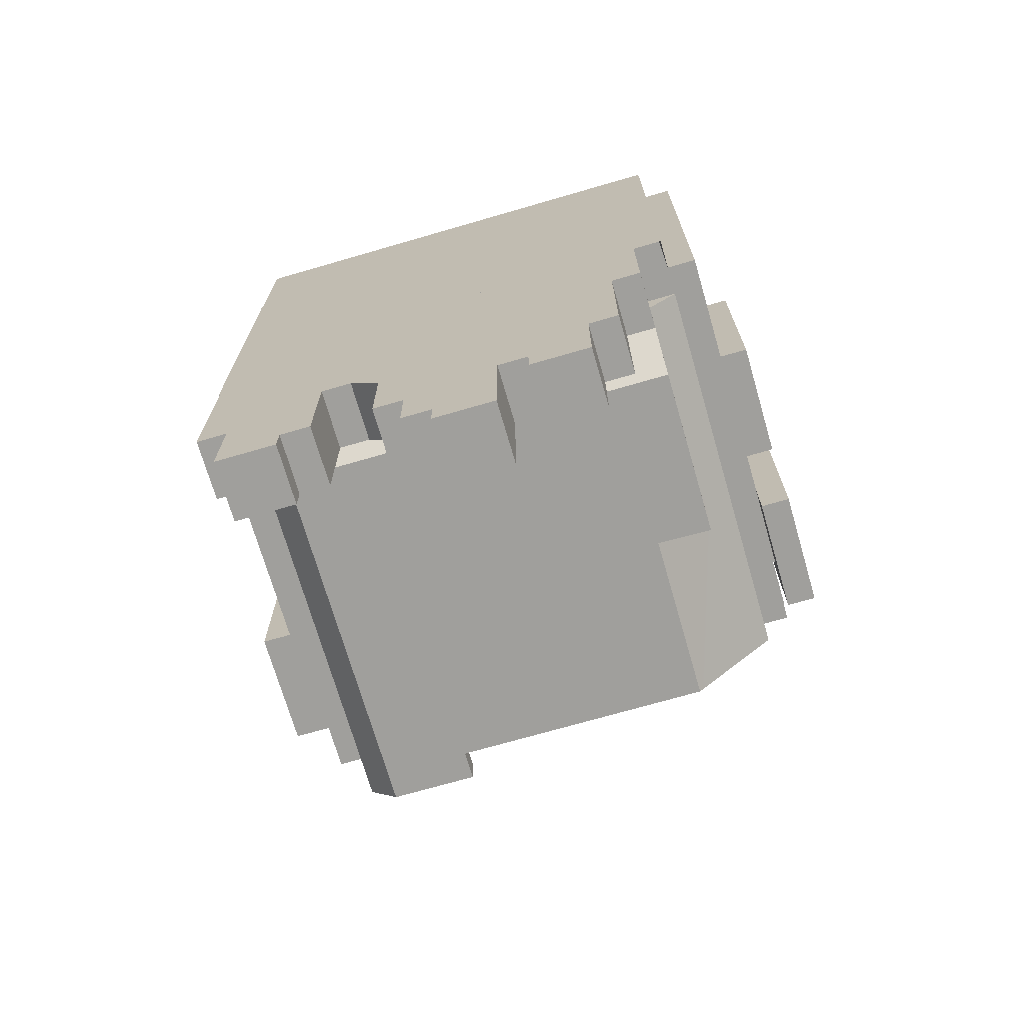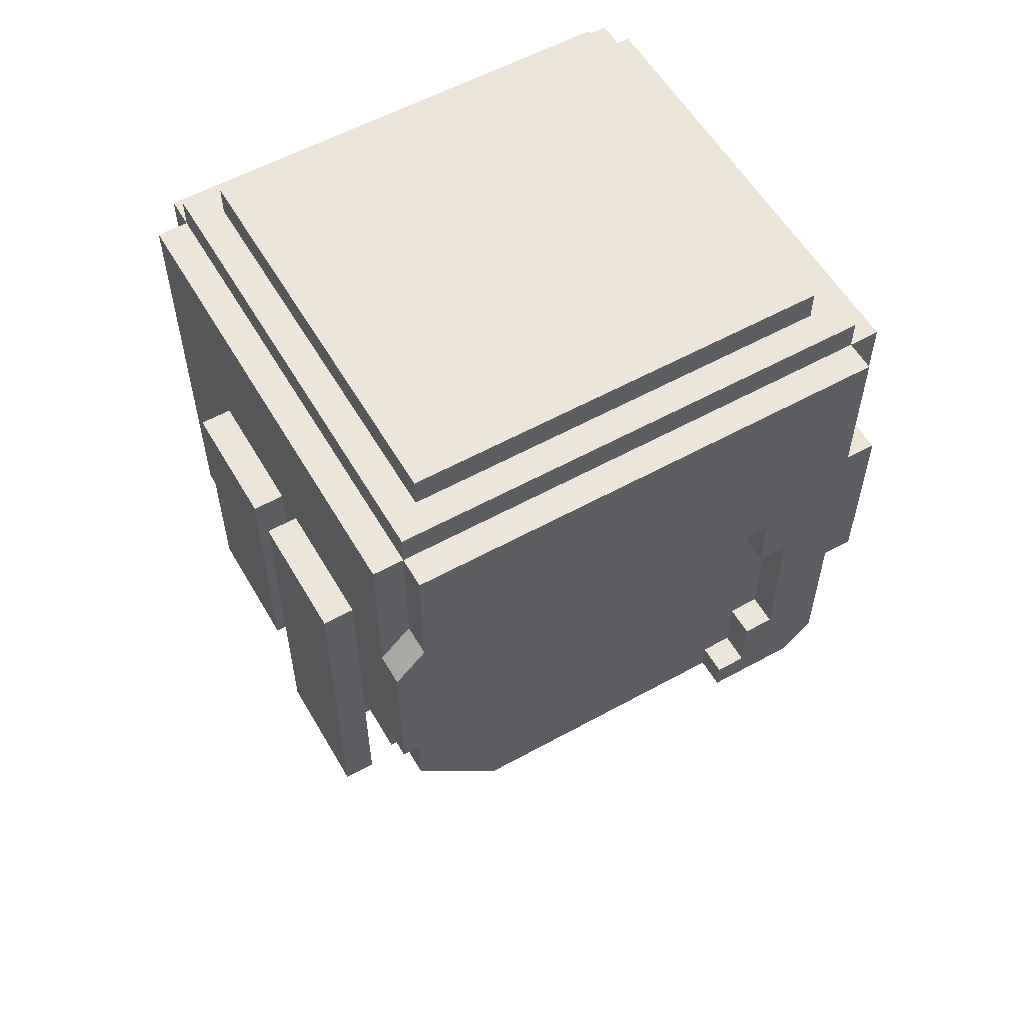
<metadata>
{"format":"obj","ext":"obj","renderer":"f3d","projection":"perspective","resolution":1024,"background":"white","views":[{"elev":-71.2,"azim":-163.8,"up":"+Y"},{"elev":56.9,"azim":-29.9,"up":"+Y"}]}
</metadata>
<code>
g avatar_indian_girl_head
v -0.3125 1.875 0.1719
v -0.3125 1.531 0.04686
v -0.3125 1.875 0.04686
v -0.3125 1.531 0.1719
v -0.3125 1.875 0.01561
v -0.3125 1.625 -0.1094
v -0.3125 1.875 -0.1094
v -0.3125 1.625 0.01561
v -0.2812 1.687 0.1406
v -0.2812 1.593 -0.2344
v -0.2812 2.031 -0.2344
v -0.2812 1.593 0.1406
v -0.2812 2.031 0.2344
v -0.2812 1.875 0.2344
v -0.2812 1.718 0.2344
v -0.2812 1.687 0.2344
v -0.2812 1.875 0.2656
v -0.2812 1.718 0.2656
v -0.25 1.687 0.2344
v -0.25 1.593 0.1406
v -0.25 1.687 0.1406
v -0.25 1.593 0.2344
v -0.25 2.031 0.2656
v -0.25 1.906 0.2344
v -0.25 2.031 0.2344
v -0.25 1.906 0.2656
v -0.25 2.031 -0.2344
v -0.25 1.593 -0.2656
v -0.25 2.031 -0.2656
v -0.25 1.593 -0.2344
v -0.25 2.062 0.2344
v -0.25 2.031 -0.2344
v -0.25 2.062 -0.2344
v -0.25 2.031 0.2344
v -0.2188 2.093 0.2031
v -0.2188 2.062 -0.2031
v -0.2188 2.093 -0.2031
v -0.2188 2.062 0.2031
v -0.2188 1.5 -0.1406
v -0.2188 1.562 0.04686
v -0.2188 1.5 0.04686
v -0.2188 1.562 -0.2031
v 0.0625 1.875 0.2656
v 0.125 1.812 0.2344
v 0.0625 1.875 0.2344
v 0.125 1.812 0.2656
v 0.125 1.531 0.2656
v 0.125 1.5 0.2344
v 0.125 1.531 0.2344
v 0.125 1.5 0.2656
v 0.1562 1.593 0.2656
v 0.1562 1.531 0.2344
v 0.1562 1.593 0.2344
v 0.1562 1.531 0.2656
v 0.1562 1.812 0.2656
v 0.1562 1.75 0.2344
v 0.1562 1.812 0.2344
v 0.1562 1.75 0.2656
v 0.1875 1.75 0.2656
v 0.1875 1.593 0.2344
v 0.1875 1.75 0.2344
v 0.1875 1.593 0.2656
v -0.25 1.718 0.2344
v -0.25 1.843 0.2656
v -0.25 1.843 0.2344
v -0.25 1.718 0.2656
v 0.2188 1.5 0.2656
v 0.25 1.531 0.2656
v 0.25 1.531 0.1719
v 0.2188 1.5 -0.1406
v 0.25 1.531 -0.1094
v 0.25 1.531 -0.1719
v 0.2188 2.062 -0.2031
v 0.2188 2.093 0.2031
v 0.2188 2.093 -0.2031
v 0.2188 2.062 0.2031
v 0.25 1.531 0.1719
v 0.25 1.562 0.2344
v 0.25 1.562 0.1719
v 0.25 1.531 0.2656
v 0.25 2.031 0.2656
v 0.25 2.031 0.2344
v 0.25 1.531 -0.1719
v 0.25 1.562 -0.1406
v 0.25 1.562 -0.2031
v 0.25 1.531 -0.1094
v 0.25 1.593 -0.2656
v 0.25 2.031 -0.2344
v 0.25 2.031 -0.2656
v 0.25 1.593 -0.2344
v 0.25 2.031 -0.2344
v 0.25 2.062 0.2344
v 0.25 2.062 -0.2344
v 0.25 2.031 0.2344
v 0.2812 1.531 -0.1094
v 0.2812 1.562 0.1719
v 0.2812 1.562 -0.1406
v 0.2812 1.531 0.1719
v 0.2812 1.593 -0.2031
v 0.2812 1.562 0.2344
v 0.2812 2.031 -0.2344
v 0.2812 2.031 0.2344
v 0.2812 1.562 -0.2031
v 0.2812 1.593 -0.2344
v 0.2812 1.687 0.2344
v 0.2812 1.875 0.2656
v 0.2812 1.875 0.2344
v 0.2812 1.687 0.2656
v 0.3125 1.531 0.04686
v 0.3125 1.875 0.1719
v 0.3125 1.875 0.04686
v 0.3125 1.531 0.1719
v -0.25 1.718 0.2656
v -0.2812 1.875 0.2656
v -0.25 1.843 0.2656
v -0.2812 1.718 0.2656
v -0.25 1.906 0.2656
v -0.2188 1.875 0.2656
v -0.25 2.031 0.2656
v 0.0625 1.875 0.2656
v 0.25 2.031 0.2656
v 0.1562 1.812 0.2656
v 0.125 1.812 0.2656
v 0.25 1.875 0.2656
v 0.25 1.687 0.2656
v 0.1875 1.75 0.2656
v 0.1562 1.75 0.2656
v 0.2188 1.5 0.2656
v 0.25 1.531 0.2656
v 0.1875 1.593 0.2656
v 0.1562 1.531 0.2656
v 0.125 1.5 0.2656
v 0.125 1.531 0.2656
v 0.1562 1.593 0.2656
v 0.2812 1.687 0.2656
v 0.25 1.875 0.2656
v 0.2812 1.875 0.2656
v 0.25 1.687 0.2656
v -0.25 1.906 0.2344
v -0.2812 2.031 0.2344
v -0.25 2.031 0.2344
v -0.2812 1.875 0.2344
v 0.25 2.031 0.2344
v -0.25 2.062 0.2344
v 0.25 2.062 0.2344
v -0.25 2.031 0.2344
v 0.2812 1.562 0.2344
v 0.25 2.031 0.2344
v 0.2812 2.031 0.2344
v 0.25 1.562 0.2344
v 0.2188 2.062 0.2031
v -0.2188 2.093 0.2031
v 0.2188 2.093 0.2031
v -0.2188 2.062 0.2031
v -0.2812 1.531 0.1719
v -0.3125 1.875 0.1719
v -0.2812 1.875 0.1719
v -0.3125 1.531 0.1719
v 0.2812 1.531 0.1719
v 0.25 1.562 0.1719
v 0.2812 1.562 0.1719
v 0.25 1.531 0.1719
v 0.3125 1.531 0.1719
v 0.2812 1.875 0.1719
v 0.3125 1.875 0.1719
v 0.2812 1.531 0.1719
v -0.25 1.593 0.1406
v -0.2812 1.687 0.1406
v -0.25 1.687 0.1406
v -0.2812 1.593 0.1406
v -0.1581 1.5 0.04556
v -0.2188 1.5 0.04686
v -0.2188 1.562 0.04686
v -0.2812 1.625 0.01561
v -0.3125 1.875 0.01561
v -0.2812 1.875 0.01561
v -0.3125 1.625 0.01561
v -0.3125 1.875 0.04686
v -0.2812 1.531 0.04686
v -0.2812 1.875 0.04686
v -0.3125 1.531 0.04686
v 0.2812 1.875 0.04686
v 0.3125 1.531 0.04686
v 0.3125 1.875 0.04686
v 0.2812 1.531 0.04686
v -0.3125 1.875 -0.1094
v -0.2812 1.625 -0.1094
v -0.2812 1.875 -0.1094
v -0.3125 1.625 -0.1094
v 0.25 1.562 -0.1406
v 0.2812 1.531 -0.1094
v 0.2812 1.562 -0.1406
v 0.25 1.531 -0.1094
v -0.2188 1.562 -0.2031
v 0.2188 1.5 -0.1406
v 0.2188 1.562 -0.2031
v -0.2188 1.5 -0.1406
v 0.25 1.531 -0.1719
v 0.25 1.562 -0.2031
v -0.25 1.593 -0.2031
v -0.2188 1.562 -0.2031
v -0.2188 1.593 -0.2031
v -0.2188 2.093 -0.2031
v 0.2188 2.062 -0.2031
v 0.2188 2.093 -0.2031
v -0.2188 2.062 -0.2031
v 0.2188 1.562 -0.2031
v 0.25 1.562 -0.2031
v 0.2188 1.593 -0.2031
v 0.2812 1.593 -0.2031
v 0.2812 1.562 -0.2031
v -0.2812 2.031 -0.2344
v -0.25 1.593 -0.2344
v -0.25 2.031 -0.2344
v -0.2812 1.593 -0.2344
v -0.25 2.062 -0.2344
v 0.25 2.031 -0.2344
v 0.25 2.062 -0.2344
v -0.25 2.031 -0.2344
v 0.25 2.031 -0.2344
v 0.2812 1.593 -0.2344
v 0.2812 2.031 -0.2344
v 0.25 1.593 -0.2344
v -0.25 2.031 -0.2656
v -0.2188 1.593 -0.2656
v 0.1875 1.593 -0.2656
v -0.25 1.593 -0.2656
v 0.25 1.593 -0.2656
v 0.25 2.031 -0.2656
v 0.125 1.5 0.2344
v 0.125 1.5 0.2656
v 0.2188 1.5 0.2656
v 0.2188 1.5 -0.1406
v -0.1581 1.5 0.04556
v -0.1576 1.5 0.2344
v -0.2188 1.5 0.04686
v -0.2188 1.5 -0.1406
v -0.3125 1.531 0.04686
v -0.2812 1.531 0.1719
v -0.2812 1.531 0.04686
v -0.3125 1.531 0.1719
v 0.2812 1.531 0.04686
v 0.3125 1.531 0.1719
v 0.3125 1.531 0.04686
v 0.2812 1.531 0.1719
v 0.25 1.531 -0.1094
v 0.25 1.531 0.1719
v 0.2812 1.531 0.1719
v 0.2812 1.531 -0.1094
v 0.25 1.562 0.1719
v 0.2812 1.562 0.2344
v 0.2812 1.562 0.1719
v 0.25 1.562 0.2344
v -0.2188 1.562 0.04686
v -0.1576 1.5 0.2344
v -0.1581 1.5 0.04556
v -0.25 1.593 0.1406
v -0.25 1.593 -0.2031
v -0.2188 1.562 -0.2031
v -0.25 1.593 0.2344
v 0.25 1.562 -0.2031
v 0.2812 1.562 -0.1406
v 0.2812 1.562 -0.2031
v 0.25 1.562 -0.1406
v -0.2812 1.593 0.1406
v -0.25 1.593 -0.2031
v -0.2812 1.593 -0.2344
v -0.25 1.593 0.1406
v -0.2188 1.593 -0.2031
v -0.25 1.593 -0.2344
v 0.2188 1.593 -0.2031
v 0.2812 1.593 -0.2031
v 0.25 1.593 -0.2344
v 0.2812 1.593 -0.2344
v -0.3125 1.625 -0.1094
v -0.2812 1.625 0.01561
v -0.2812 1.625 -0.1094
v -0.3125 1.625 0.01561
v 0.25 1.687 0.2344
v 0.2812 1.687 0.2656
v 0.2812 1.687 0.2344
v 0.25 1.687 0.2656
v -0.2812 1.687 0.1406
v -0.25 1.687 0.2344
v -0.25 1.687 0.1406
v -0.2812 1.687 0.2344
v -0.2812 1.718 0.2344
v -0.25 1.718 0.2656
v -0.25 1.718 0.2344
v -0.2812 1.718 0.2656
v 0.1562 1.75 0.2344
v 0.1875 1.75 0.2656
v 0.1875 1.75 0.2344
v 0.1562 1.75 0.2656
v 0.125 1.812 0.2344
v 0.1562 1.812 0.2656
v 0.1562 1.812 0.2344
v 0.125 1.812 0.2656
v -0.25 1.843 0.2344
v -0.2188 1.875 0.2656
v -0.2188 1.875 0.2344
v -0.25 1.843 0.2656
v -0.2188 1.875 0.2344
v 0.0625 1.875 0.2656
v 0.0625 1.875 0.2344
v -0.2188 1.875 0.2656
v -0.25 2.031 -0.2344
v 0.25 2.031 0.2344
v 0.25 2.031 -0.2344
v -0.25 2.031 0.2344
v -0.2188 2.062 -0.2031
v 0.2188 2.062 0.2031
v 0.2188 2.062 -0.2031
v -0.2188 2.062 0.2031
v 0.1562 1.531 0.2656
v 0.125 1.531 0.2344
v 0.1562 1.531 0.2344
v 0.125 1.531 0.2656
v 0.1875 1.593 0.2656
v 0.1562 1.593 0.2344
v 0.1875 1.593 0.2344
v 0.1562 1.593 0.2656
v -0.25 1.906 0.2656
v -0.2812 1.875 0.2344
v -0.25 1.906 0.2344
v -0.2812 1.875 0.2656
v 0.2812 1.875 0.2656
v 0.25 1.875 0.2344
v 0.2812 1.875 0.2344
v 0.25 1.875 0.2656
v -0.2812 1.875 0.1719
v -0.3125 1.875 0.04686
v -0.2812 1.875 0.04686
v -0.3125 1.875 0.1719
v 0.3125 1.875 0.1719
v 0.2812 1.875 0.04686
v 0.3125 1.875 0.04686
v 0.2812 1.875 0.1719
v -0.2812 1.875 0.01561
v -0.3125 1.875 -0.1094
v -0.2812 1.875 -0.1094
v -0.3125 1.875 0.01561
v 0.25 2.031 0.2656
v -0.25 2.031 0.2344
v 0.25 2.031 0.2344
v -0.25 2.031 0.2656
v -0.2812 2.031 -0.2344
v -0.2812 2.031 0.2344
v 0.2812 2.031 0.2344
v -0.25 2.031 -0.2344
v 0.25 2.031 -0.2344
v 0.2812 2.031 -0.2344
v -0.25 2.031 -0.2656
v 0.25 2.031 -0.2656
v 0.25 2.062 0.2344
v -0.25 2.062 -0.2344
v 0.25 2.062 -0.2344
v -0.25 2.062 0.2344
v 0.2188 2.093 0.2031
v -0.2188 2.093 -0.2031
v 0.2188 2.093 -0.2031
v -0.2188 2.093 0.2031
v 0.1875 1.875 0.2344
v -0.2812 1.687 0.2344
v -0.2812 1.875 0.2344
v -0.25 1.687 0.2344
v -0.1576 1.5 0.2344
v -0.25 1.593 0.2344
v 0.1875 1.5 0.2344
v -0.2812 1.875 0.1719
v -0.2812 1.531 0.04686
v -0.2812 1.531 0.1719
v -0.2812 1.875 0.04686
v -0.2188 1.593 -0.2031
v -0.2188 1.468 -0.2656
v -0.2188 1.593 -0.2656
v -0.2188 1.468 -0.2031
v -0.1875 1.468 -0.2031
v -0.1875 1.312 -0.2656
v -0.1875 1.468 -0.2656
v -0.1875 1.312 -0.2031
v -0.1562 1.312 -0.2031
v -0.1562 1.218 -0.2656
v -0.1562 1.312 -0.2656
v -0.1562 1.218 -0.2031
v -0.0625 1.25 -0.2031
v -0.0625 1.125 -0.2656
v -0.0625 1.25 -0.2656
v -0.0625 1.125 -0.2031
v 0.125 1.343 -0.2031
v 0.125 1.218 -0.2656
v 0.125 1.343 -0.2656
v 0.125 1.218 -0.2031
v 0.1562 1.218 -0.2031
v 0.1562 1.187 -0.2656
v 0.1562 1.218 -0.2656
v 0.1562 1.187 -0.2031
v -0.09375 1.218 -0.2656
v -0.09375 1.25 -0.2031
v -0.09375 1.25 -0.2656
v -0.09375 1.218 -0.2031
v 3.353e-08 1.125 -0.2656
v 3.353e-08 1.156 -0.2031
v 3.353e-08 1.156 -0.2656
v 3.353e-08 1.125 -0.2031
v 0.03125 1.156 -0.2656
v 0.03125 1.218 -0.2031
v 0.03125 1.218 -0.2656
v 0.03125 1.156 -0.2031
v 0.0625 1.218 -0.2656
v 0.0625 1.312 -0.2031
v 0.0625 1.312 -0.2656
v 0.0625 1.218 -0.2031
v 0.0625 1.312 -0.2656
v 0.09375 1.343 -0.2031
v 0.09375 1.343 -0.2656
v 0.0625 1.312 -0.2031
v 0.2188 1.187 -0.2656
v 0.2188 1.281 -0.2031
v 0.2188 1.281 -0.2656
v 0.2188 1.187 -0.2031
v 0.25 1.281 -0.2656
v 0.25 1.593 -0.2031
v 0.25 1.593 -0.2656
v 0.25 1.281 -0.2031
v -0.2188 1.593 -0.2656
v -0.1875 1.468 -0.2656
v 0.25 1.593 -0.2656
v -0.2188 1.468 -0.2656
v 0.125 1.343 -0.2656
v 0.09375 1.343 -0.2656
v 0.0625 1.312 -0.2656
v -0.1562 1.312 -0.2656
v -0.1875 1.312 -0.2656
v -0.0625 1.25 -0.2656
v -0.09375 1.25 -0.2656
v -0.09375 1.218 -0.2656
v -0.1562 1.218 -0.2656
v 0.0625 1.218 -0.2656
v 0.03125 1.218 -0.2656
v 0.03125 1.156 -0.2656
v 3.353e-08 1.156 -0.2656
v 3.353e-08 1.125 -0.2656
v -0.0625 1.125 -0.2656
v 0.1562 1.218 -0.2656
v 0.2188 1.281 -0.2656
v 0.2188 1.187 -0.2656
v 0.1562 1.187 -0.2656
v 0.125 1.218 -0.2656
v 0.25 1.281 -0.2656
v -0.0625 1.125 -0.2031
v 3.353e-08 1.125 -0.2656
v -0.0625 1.125 -0.2656
v 3.353e-08 1.125 -0.2031
v 3.353e-08 1.156 -0.2656
v 0.03125 1.156 -0.2031
v 0.03125 1.156 -0.2656
v 3.353e-08 1.156 -0.2031
v 0.1562 1.187 -0.2656
v 0.2188 1.187 -0.2031
v 0.2188 1.187 -0.2656
v 0.1562 1.187 -0.2031
v -0.1562 1.218 -0.2656
v -0.09375 1.218 -0.2031
v -0.09375 1.218 -0.2656
v -0.1562 1.218 -0.2031
v 0.03125 1.218 -0.2656
v 0.0625 1.218 -0.2031
v 0.0625 1.218 -0.2656
v 0.03125 1.218 -0.2031
v 0.125 1.218 -0.2656
v 0.1562 1.218 -0.2031
v 0.1562 1.218 -0.2656
v 0.125 1.218 -0.2031
v -0.09375 1.25 -0.2656
v -0.0625 1.25 -0.2031
v -0.0625 1.25 -0.2656
v -0.09375 1.25 -0.2031
v 0.2188 1.281 -0.2656
v 0.25 1.281 -0.2031
v 0.25 1.281 -0.2656
v 0.2188 1.281 -0.2031
v -0.1875 1.312 -0.2656
v -0.1562 1.312 -0.2031
v -0.1562 1.312 -0.2656
v -0.1875 1.312 -0.2031
v 0.09375 1.343 -0.2656
v 0.125 1.343 -0.2031
v 0.125 1.343 -0.2656
v 0.09375 1.343 -0.2031
v -0.2188 1.468 -0.2656
v -0.1875 1.468 -0.2031
v -0.1875 1.468 -0.2656
v -0.2188 1.468 -0.2031
v -0.2188 1.593 -0.2031
v -0.1875 1.468 -0.2031
v -0.2188 1.468 -0.2031
v 0.25 1.593 -0.2031
v 0.125 1.343 -0.2031
v 0.09375 1.343 -0.2031
v 0.0625 1.312 -0.2031
v -0.1562 1.312 -0.2031
v -0.1875 1.312 -0.2031
v -0.0625 1.25 -0.2031
v -0.09375 1.25 -0.2031
v -0.09375 1.218 -0.2031
v -0.1562 1.218 -0.2031
v 0.0625 1.218 -0.2031
v 0.03125 1.218 -0.2031
v 0.03125 1.156 -0.2031
v 3.353e-08 1.156 -0.2031
v 3.353e-08 1.125 -0.2031
v -0.0625 1.125 -0.2031
v 0.25 1.281 -0.2031
v 0.2188 1.281 -0.2031
v 0.1562 1.218 -0.2031
v 0.125 1.218 -0.2031
v 0.2188 1.187 -0.2031
v 0.1562 1.187 -0.2031
g avatar_indian_girl_head_0
f 3 2 1
f 4 1 2
f 7 6 5
f 8 5 6
f 11 10 9
f 12 9 10
f 11 9 13
f 14 13 9
f 14 9 15
f 16 15 9
f 14 15 17
f 18 17 15
f 21 20 19
f 22 19 20
f 25 24 23
f 26 23 24
f 29 28 27
f 30 27 28
f 33 32 31
f 34 31 32
f 37 36 35
f 38 35 36
f 41 40 39
f 42 39 40
f 45 44 43
f 46 43 44
f 49 48 47
f 50 47 48
f 53 52 51
f 54 51 52
f 57 56 55
f 58 55 56
f 61 60 59
f 62 59 60
f 65 64 63
f 66 63 64
f 69 68 67
f 67 70 69
f 71 69 70
f 71 70 72
f 75 74 73
f 76 73 74
f 79 78 77
f 80 77 78
f 80 78 81
f 82 81 78
f 85 84 83
f 86 83 84
f 89 88 87
f 90 87 88
f 93 92 91
f 94 91 92
f 97 96 95
f 98 95 96
f 96 97 99
f 96 99 100
f 99 101 100
f 101 102 100
f 103 99 97
f 99 104 101
f 107 106 105
f 108 105 106
f 111 110 109
f 112 109 110
f 115 114 113
f 116 113 114
f 114 115 117
f 118 117 115
f 119 117 118
f 118 120 119
f 121 119 120
f 121 120 122
f 120 123 122
f 121 122 124
f 124 122 125
f 122 126 125
f 127 126 122
f 125 126 128
f 129 125 128
f 126 130 128
f 128 130 131
f 128 131 132
f 133 132 131
f 134 131 130
f 137 136 135
f 138 135 136
f 141 140 139
f 142 139 140
f 145 144 143
f 146 143 144
f 149 148 147
f 150 147 148
f 153 152 151
f 154 151 152
f 157 156 155
f 158 155 156
f 161 160 159
f 162 159 160
f 165 164 163
f 166 163 164
f 169 168 167
f 170 167 168
f 173 172 171
f 176 175 174
f 177 174 175
f 180 179 178
f 181 178 179
f 184 183 182
f 185 182 183
f 188 187 186
f 189 186 187
f 192 191 190
f 193 190 191
f 196 195 194
f 197 194 195
f 195 196 198
f 199 198 196
f 202 201 200
f 205 204 203
f 206 203 204
f 209 208 207
f 209 210 208
f 211 208 210
f 214 213 212
f 215 212 213
f 218 217 216
f 219 216 217
f 222 221 220
f 223 220 221
f 226 225 224
f 227 224 225
f 226 224 228
f 229 228 224
f 232 231 230
f 232 230 233
f 233 230 234
f 235 234 230
f 234 236 233
f 237 233 236
f 240 239 238
f 241 238 239
f 244 243 242
f 245 242 243
f 248 247 246
f 248 246 249
f 252 251 250
f 253 250 251
f 256 255 254
f 255 257 254
f 257 258 254
f 259 254 258
f 255 260 257
f 263 262 261
f 264 261 262
f 267 266 265
f 268 265 266
f 266 267 269
f 270 269 267
f 273 272 271
f 272 273 274
f 277 276 275
f 278 275 276
f 281 280 279
f 282 279 280
f 285 284 283
f 286 283 284
f 289 288 287
f 290 287 288
f 293 292 291
f 294 291 292
f 297 296 295
f 298 295 296
f 301 300 299
f 302 299 300
f 305 304 303
f 306 303 304
f 309 308 307
f 310 307 308
f 313 312 311
f 314 311 312
f 317 316 315
f 318 315 316
f 321 320 319
f 322 319 320
f 325 324 323
f 326 323 324
f 329 328 327
f 330 327 328
f 333 332 331
f 334 331 332
f 337 336 335
f 338 335 336
f 341 340 339
f 342 339 340
f 345 344 343
f 346 343 344
f 345 347 344
f 348 344 347
f 345 349 347
f 350 347 349
f 350 349 351
f 352 351 349
f 350 351 353
f 354 353 351
f 357 356 355
f 358 355 356
f 361 360 359
f 362 359 360
f 365 364 363
f 364 366 363
f 366 367 363
f 368 367 366
f 367 369 363
f 372 371 370
f 373 370 371
f 376 375 374
f 377 374 375
f 380 379 378
f 381 378 379
f 384 383 382
f 385 382 383
f 388 387 386
f 389 386 387
f 392 391 390
f 393 390 391
f 396 395 394
f 397 394 395
f 400 399 398
f 401 398 399
f 404 403 402
f 405 402 403
f 408 407 406
f 409 406 407
f 412 411 410
f 413 410 411
f 416 415 414
f 417 414 415
f 420 419 418
f 421 418 419
f 424 423 422
f 425 422 423
f 428 427 426
f 429 426 427
f 428 430 427
f 431 427 430
f 427 431 432
f 427 432 433
f 427 433 434
f 435 433 432
f 433 435 436
f 436 437 433
f 438 433 437
f 432 439 435
f 440 435 439
f 440 441 435
f 442 435 441
f 442 443 435
f 444 435 443
f 446 445 430
f 446 447 445
f 448 445 447
f 449 430 445
f 446 430 450
f 428 450 430
f 453 452 451
f 454 451 452
f 457 456 455
f 458 455 456
f 461 460 459
f 462 459 460
f 465 464 463
f 466 463 464
f 469 468 467
f 470 467 468
f 473 472 471
f 474 471 472
f 477 476 475
f 478 475 476
f 481 480 479
f 482 479 480
f 485 484 483
f 486 483 484
f 489 488 487
f 490 487 488
f 493 492 491
f 494 491 492
f 497 496 495
f 498 495 496
f 498 496 499
f 500 499 496
f 500 496 501
f 496 502 501
f 502 496 503
f 504 501 502
f 504 502 505
f 505 502 506
f 507 506 502
f 501 504 508
f 509 508 504
f 509 504 510
f 511 510 504
f 511 504 512
f 513 512 504
f 498 499 514
f 515 514 499
f 515 499 516
f 517 516 499
f 515 516 518
f 519 518 516

</code>
